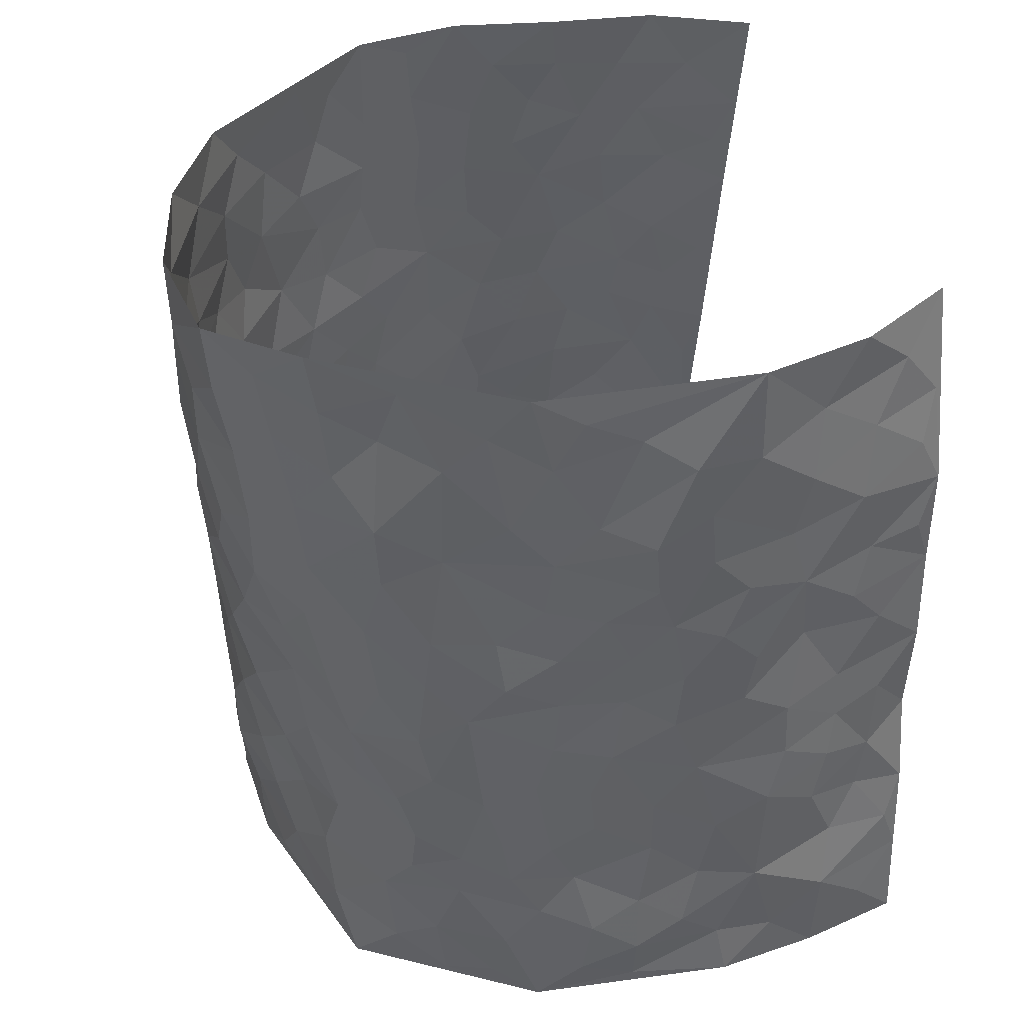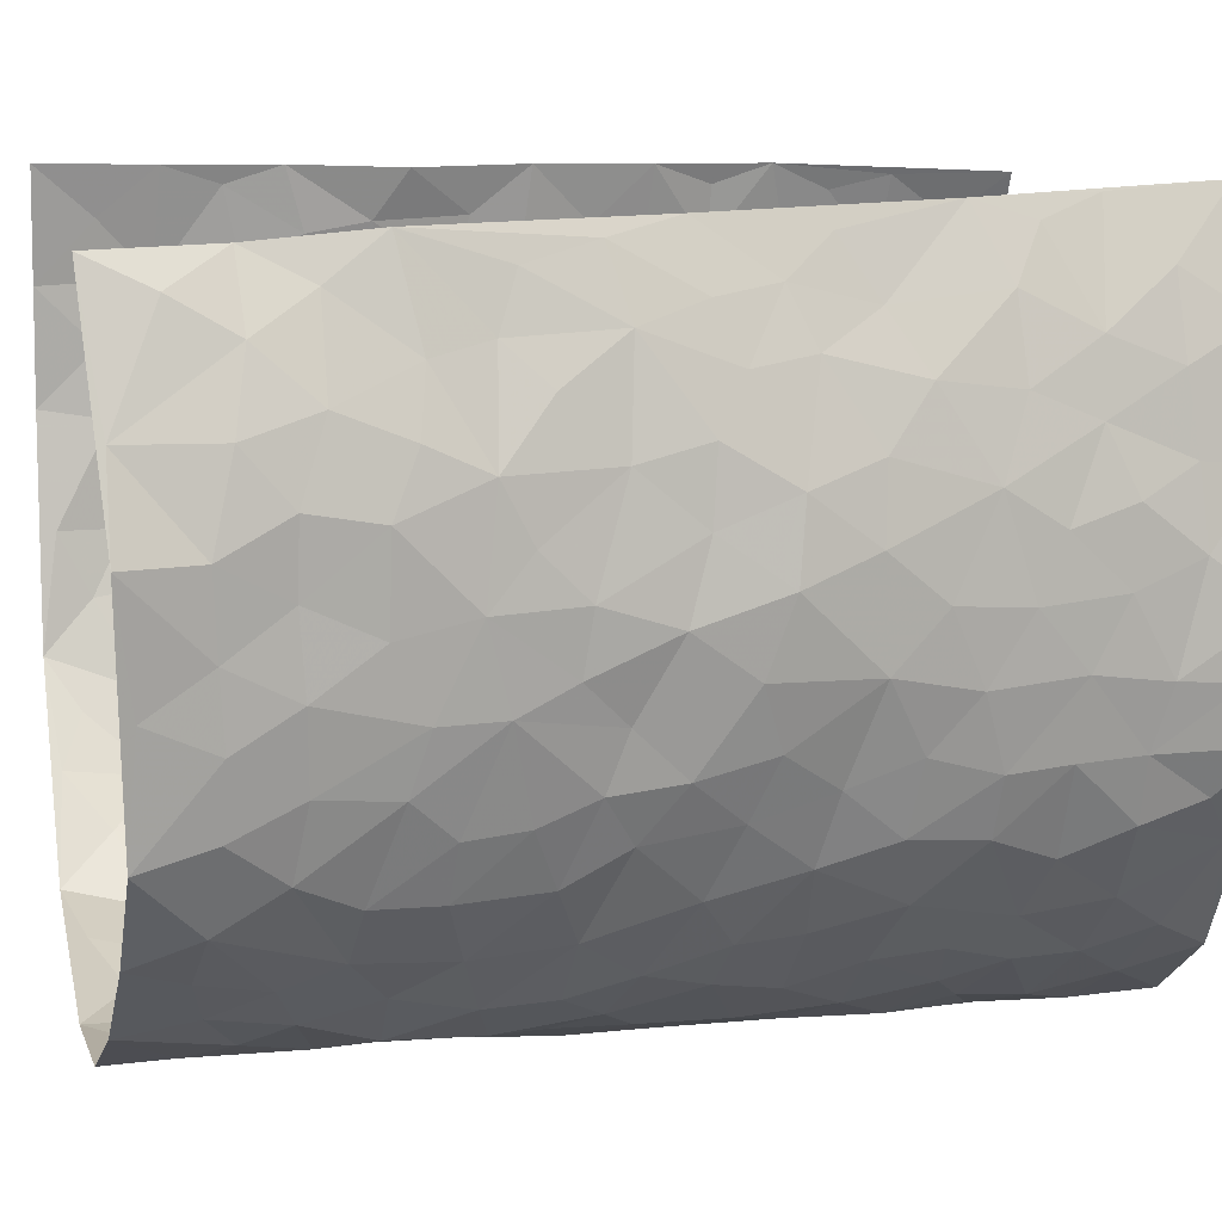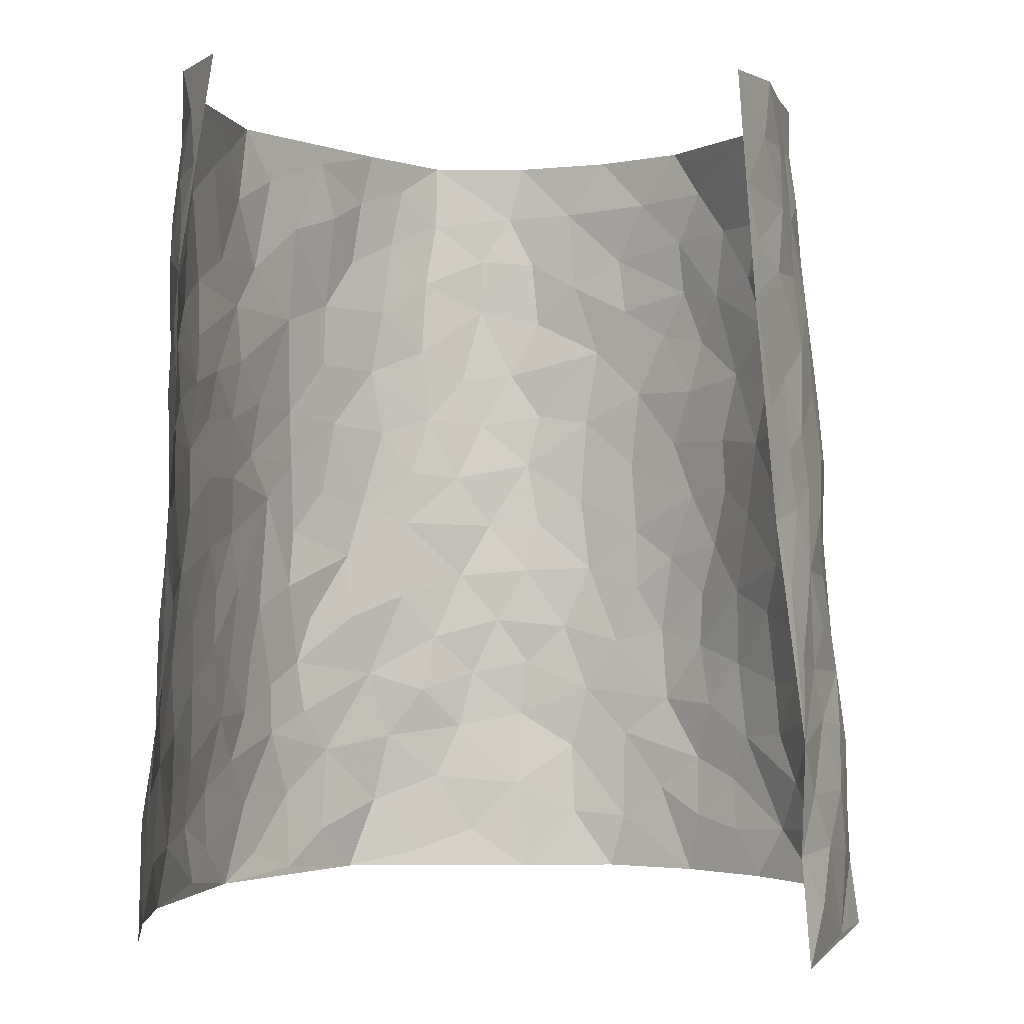
<metadata>
{"format":"obj","ext":"obj","renderer":"f3d","projection":"perspective","resolution":1024,"background":"white","views":[{"elev":43.9,"azim":-108.5,"up":"+Y"},{"elev":10.6,"azim":75.5,"up":"+Z"},{"elev":-0.9,"azim":2.4,"up":"+Y"}]}
</metadata>
<code>
v -0.3916 0.01123 0.4597
v -0.3125 1.003 0.4429
v 0.3538 -0.01819 0.4295
v 0.2726 0.9752 0.4661
v -0.3994 0.4017 0.2749
v -0.3579 0.5074 0.455
v -0.3925 0.3663 0.336
v 0.009311 -0.001409 -0.2913
v -0.3717 0.2587 0.4567
v -0.3757 0.3461 0.3991
v -0.4178 0.01109 0.2147
v -0.3826 0.1359 0.4575
v -0.4059 0.3012 0.1885
v -0.411 0.01175 0.3381
v -0.3986 0.2973 0.3196
v -0.3747 0.007047 -0.02821
v -0.3838 0.1978 0.437
v -0.2615 0.1699 -0.1945
v -0.4063 0.3309 0.2549
v -0.4112 0.1305 0.3431
v -0.4006 0.07388 0.4048
v -0.4112 0.07388 0.2758
v -0.412 0.1349 0.1507
v -0.4077 0.08353 0.2034
v -0.3936 0.2164 0.353
v -0.38 0.2785 0.3874
v -0.4088 0.1862 0.248
v -0.4054 0.218 0.1704
v -0.3811 0.4963 0.3413
v -0.3543 0.3823 0.453
v -0.3867 1.007 0.2092
v -0.3732 0.2289 0.01797
v 0.2536 0.1576 -0.2287
v -0.3497 0.757 0.4531
v -0.306 0.3966 -0.1402
v -0.387 0.761 0.2592
v -0.3891 0.8398 0.2766
v -0.3807 0.4494 0.05924
v -0.38 0.6125 0.0775
v -0.3487 1.002 -0.03451
v -0.3589 0.6948 0.4319
v -0.3926 0.5705 0.1386
v -0.3042 0.7578 -0.1197
v -0.3675 0.286 -0.01023
v -0.3537 0.2305 -0.05764
v -0.3666 0.168 -0.02284
v -0.3365 0.6413 -0.06918
v -0.3039 0.5639 -0.1444
v 0.1682 0.4724 -0.2796
v -0.2888 0.2244 -0.1655
v -0.1898 0.6106 -0.2536
v -0.3052 0.6332 -0.1363
v -0.2664 0.06115 -0.1842
v -0.3871 0.7172 0.1034
v -0.3263 0.1988 -0.1159
v -0.3805 0.6258 0.3493
v -0.02958 0.3461 -0.3072
v 0.06593 0.3369 -0.3092
v 0.2754 0.452 -0.2018
v -0.08712 0.5488 -0.3042
v -0.1501 0.5549 -0.273
v 0.09711 0.6279 -0.3087
v -0.3933 0.354 0.1101
v -0.3973 0.5821 0.226
v -0.3517 0.8174 0.4248
v -0.3908 0.1358 0.03826
v -0.3043 0.01618 -0.1299
v -0.3953 0.4754 0.2735
v -0.3982 0.1793 0.09544
v -0.3962 0.02563 0.09439
v -0.2328 0.004658 -0.2307
v -0.4067 0.09533 0.09321
v -0.3906 0.0594 0.02604
v -0.3446 0.04156 -0.08003
v -0.3552 0.109 -0.06503
v -0.3718 0.6935 0.3671
v -0.3346 0.8801 0.4408
v -0.3973 0.5174 0.2143
v 0.005168 0.995 -0.3361
v -0.3907 0.6828 0.28
v -0.3789 0.3221 0.04046
v -0.3633 0.4677 -0.008244
v 0.01334 0.5675 -0.3227
v -0.04144 0.4802 -0.3129
v 0.01191 0.4171 -0.3114
v -0.1142 0.1269 -0.2739
v -0.3739 0.6762 0.04668
v -0.371 0.5707 0.3919
v -0.3949 0.6993 0.209
v -0.3481 0.3024 -0.06816
v -0.394 0.275 0.1099
v -0.3532 0.6938 -0.01863
v -0.1571 0.4842 -0.2664
v -0.2351 0.4375 -0.2195
v -0.3864 0.6564 0.1243
v -0.00242 0.1147 -0.2964
v -0.3301 0.5155 -0.1017
v -0.2979 0.2918 -0.1619
v -0.2176 0.5046 -0.2352
v -0.1616 0.3816 -0.2562
v -0.3515 0.6326 0.4538
v -0.3966 0.631 0.1818
v -0.3827 0.588 0.2895
v -0.3093 0.1141 -0.1424
v -0.3602 0.5399 0.000324
v -0.3995 0.4143 0.1601
v -0.117 0.3228 -0.2767
v -0.1332 0.2489 -0.2617
v -0.3622 0.6177 -0.003676
v 0.1135 0.7271 -0.3063
v 0.004143 0.2121 -0.314
v -0.06425 0.2709 -0.2977
v 0.01274 0.2857 -0.3134
v -0.3388 0.3686 -0.08689
v -0.1809 0.1848 -0.2497
v -0.3935 0.4955 0.1309
v -0.377 0.388 0.03478
v -0.3579 0.398 -0.02715
v -0.2667 0.5267 -0.1896
v -0.2288 0.3524 -0.2135
v -0.3024 0.4703 -0.1542
v -0.2056 0.2729 -0.2354
v -0.08149 0.4092 -0.2982
v -0.3771 0.5387 0.07272
v -0.08251 0.1966 -0.2877
v -0.2006 0.09507 -0.2464
v -0.3275 0.2629 -0.1136
v -0.3719 0.4454 0.4041
v -0.3847 0.4288 0.3448
v 0.1013 0.4206 -0.3072
v 0.2113 0.2372 -0.2622
v 0.09008 0.5145 -0.3104
v 0.02801 0.4849 -0.318
v 0.1691 0.392 -0.2772
v 0.3793 0.4868 0.2708
v 0.2163 0.4333 -0.2524
v 0.2563 0.3137 -0.2268
v 0.1622 0.5657 -0.2831
v 0.1216 0.9963 -0.2997
v -0.2513 0.6213 -0.1994
v 0.3305 0.8804 -0.08411
v 0.3454 0.9975 -0.01723
v -0.1896 0.7809 -0.2551
v -0.05291 0.8606 -0.33
v -0.2817 0.3517 -0.178
v -0.3473 0.5716 -0.06148
v -0.06558 0.0507 -0.2833
v -0.1474 0.02237 -0.2562
v 0.1327 9.808e-05 -0.291
v 0.01943 0.8567 -0.3337
v -0.01074 0.696 -0.3295
v 0.3576 0.1989 -0.1036
v 0.3061 0.2908 -0.168
v 0.388 0.5241 0.07193
v 0.3704 0.5466 0.007184
v 0.3767 0.1377 -0.07506
v 0.3921 0.229 -0.006981
v 0.3411 0.3628 -0.1032
v 0.02971 0.6372 -0.3261
v -0.05259 0.6239 -0.3205
v -0.1374 0.7275 -0.2971
v -0.08025 0.6896 -0.318
v -0.0548 0.7878 -0.3303
v -0.1272 0.6311 -0.2955
v 0.02763 0.771 -0.3335
v 0.2215 0.9973 -0.2288
v -0.01387 0.9229 -0.3374
v -0.2288 0.8477 -0.219
v -0.179 0.8792 -0.2705
v -0.262 0.7832 -0.1837
v -0.2021 0.9982 -0.2345
v -0.2044 0.6965 -0.248
v -0.2637 0.7028 -0.1796
v -0.1321 0.8271 -0.3057
v -0.1174 0.9942 -0.3241
v 0.2071 0.7456 -0.249
v 0.1715 0.6657 -0.274
v 0.285 0.5957 -0.1724
v 0.2449 0.523 -0.224
v 0.2418 0.666 -0.2141
v 0.3358 0.7439 -0.08656
v 0.303 0.6832 -0.1481
v 0.2584 0.7331 -0.2033
v 0.07166 0.9262 -0.3192
v 0.08183 0.8205 -0.3127
v 0.1442 0.8559 -0.2889
v 0.2271 0.8729 -0.2248
v 0.2774 0.7932 -0.1725
v 0.22 0.5953 -0.2404
v -0.3656 0.8753 0.3561
v -0.3934 0.8244 0.1581
v -0.379 0.7829 0.3458
v -0.3664 1.006 0.3329
v -0.3463 0.9463 0.3933
v -0.3766 0.9288 0.2853
v -0.3926 0.8938 0.2095
v -0.3723 0.9354 0.08192
v -0.3897 0.8933 0.1381
v -0.3948 0.7534 0.1635
v -0.3703 0.8205 0.03754
v -0.3896 0.788 0.09728
v -0.3554 0.9059 -0.01172
v -0.2936 0.8804 -0.1144
v -0.3609 0.9656 0.02152
v -0.341 0.8208 -0.05449
v -0.323 0.9395 -0.07342
v -0.2634 0.9745 -0.1521
v -0.3571 0.7662 -0.00877
v -0.2486 0.9024 -0.1714
v -0.2169 0.9309 -0.2259
v 0.1528 0.7833 -0.2808
v 0.2339 0.8042 -0.2249
v 0.1766 0.9315 -0.2626
v 0.3165 0.812 -0.1125
v 0.2861 0.8815 -0.1596
v 0.293 0.9818 -0.1123
v 0.2536 0.9376 -0.1972
v 0.3289 0.9478 -0.06343
v 0.3167 0.4939 -0.1284
v 0.2892 0.5298 -0.1762
v 0.3529 0.6039 -0.03045
v 0.34 0.6645 -0.08007
v 0.3264 0.5887 -0.1042
v 0.3162 0.1922 -0.1598
v 0.3709 0.3362 -0.04227
v 0.3486 0.5228 -0.05523
v 0.3041 0.3893 -0.1606
v -0.1186 0.9107 -0.3184
v -0.1641 0.9558 -0.2814
v 0.2974 0.1345 -0.1849
v 0.4174 0.01368 0.07208
v 0.2043 0.3329 -0.2676
v 0.2595 0.3852 -0.2227
v 0.403 0.2476 0.05448
v 0.3334 0.9883 0.2265
v 0.3469 0.2301 0.4429
v 0.3527 0.8113 -0.01992
v 0.3869 0.4804 0.1973
v 0.3569 0.7463 -0.02483
v 0.3148 0.4779 0.4476
v 0.4068 0.29 0.1415
v 0.3719 0.4683 -0.01112
v 0.3995 0.3022 0.2509
v 0.3802 0.4149 0.03968
v 0.4044 0.005305 -0.05097
v 0.09785 0.2494 -0.3005
v 0.4006 0.08002 -0.03143
v 0.1403 0.3174 -0.288
v 0.3517 0.2692 -0.1061
v 0.3749 0.2505 0.3416
v 0.3955 0.4582 0.1198
v 0.4119 0.08268 0.04097
v 0.3502 0.4264 -0.06788
v 0.3961 0.3702 0.08294
v 0.2676 0.2334 -0.2073
v 0.3753 0.2736 -0.04747
v 0.2528 0.07962 -0.2177
v 0.3314 0.004414 -0.1482
v 0.2423 0.002194 -0.2325
v 0.2028 0.1141 -0.2588
v 0.0769 0.1674 -0.3045
v 0.1516 0.1881 -0.2847
v 0.4102 0.1467 0.07876
v 0.3836 0.4137 0.2533
v 0.4138 0.2144 0.2182
v 0.4151 0.07805 0.1141
v 0.3998 0.3798 0.1451
v 0.4 0.3328 0.1918
v 0.364 0.3102 0.3555
v 0.3845 0.5598 0.227
v 0.41 0.1412 0.1585
v 0.4137 0.1425 0.2307
v 0.379 0.3546 0.3142
v 0.3485 0.3305 0.4112
v 0.3598 0.4224 0.3607
v 0.3992 0.3128 0.05544
v 0.4067 0.09552 0.2853
v 0.3036 0.06491 -0.1716
v 0.3621 0.07149 -0.1177
v 0.08 0.07512 -0.2985
v 0.1505 0.07081 -0.2835
v 0.2919 0.7267 0.4552
v 0.4203 0.07388 0.1949
v 0.4091 0.2127 0.1252
v 0.3329 0.4042 0.4304
v 0.3431 0.4914 0.3819
v 0.4004 0.2407 0.2791
v 0.3971 0.1498 2.741e-05
v 0.4312 -0.003624 0.1942
v 0.3721 0.3946 -0.01873
v 0.3712 0.04635 0.3983
v 0.3437 0.1062 0.4326
v 0.3994 0.1689 0.3079
v 0.3815 0.1095 0.3613
v 0.4012 -0.00171 0.2863
v 0.3607 0.1706 0.3991
v 0.3944 0.5511 0.1476
v 0.3844 0.6274 0.1764
v 0.3806 0.6344 0.06924
v 0.3547 0.6787 0.3109
v 0.37 0.7674 0.1201
v 0.3117 0.604 0.4315
v 0.372 0.6329 0.2518
v 0.3522 0.5809 0.3352
v 0.3671 0.7355 0.2217
v 0.361 0.5168 0.325
v 0.3325 0.5558 0.3924
v 0.33 0.6419 0.3708
v 0.3791 0.6883 0.1265
v 0.3721 0.722 0.05163
v 0.362 0.6738 -0.004294
v 0.3303 0.8377 0.3432
v 0.3565 0.8638 0.2038
v 0.3453 0.7647 0.2995
v 0.3231 0.7604 0.3825
v 0.3454 0.8333 0.2706
v 0.2834 0.8512 0.4581
v 0.3637 0.796 0.1834
v 0.2972 0.7901 0.4357
v 0.3403 0.9223 0.2338
v 0.3154 0.9843 0.3497
v 0.3553 0.9937 0.1063
v 0.3296 0.9131 0.3134
v 0.3064 0.9106 0.3973
v 0.3523 0.9282 0.1543
v 0.3582 0.8993 0.0479
v 0.3482 0.8804 -0.01702
v 0.3553 0.9674 0.04326
v 0.3638 0.8192 0.05891
v 0.3611 0.8563 0.1269
f 29 6 128
f 12 21 20
f 26 10 9
f 55 45 46
f 27 19 15
f 26 9 17
f 101 6 88
f 12 1 21
f 7 15 19
f 125 86 96
f 84 123 85
f 129 29 128
f 25 27 15
f 12 20 17
f 73 75 66
f 22 14 11
f 26 17 25
f 9 12 17
f 25 15 26
f 5 129 7
f 52 146 48
f 55 18 50
f 7 19 5
f 20 27 25
f 124 82 105
f 41 76 34
f 20 14 22
f 14 20 21
f 14 21 1
f 24 22 11
f 24 27 22
f 72 66 69
f 69 32 91
f 70 24 11
f 24 23 27
f 17 20 25
f 27 20 22
f 10 15 7
f 10 26 15
f 23 28 27
f 27 13 19
f 28 23 69
f 13 27 28
f 119 121 94
f 10 7 129
f 6 30 128
f 9 10 30
f 36 192 80
f 80 102 89
f 118 81 44
f 64 103 78
f 115 126 86
f 45 32 46
f 91 63 13
f 129 68 29
f 95 87 54
f 95 54 199
f 202 40 204
f 82 97 105
f 29 88 6
f 18 55 104
f 148 126 71
f 38 82 124
f 50 18 122
f 117 82 38
f 5 19 106
f 82 117 118
f 80 64 102
f 127 45 55
f 194 77 190
f 98 35 114
f 39 124 105
f 127 50 98
f 106 19 13
f 66 75 46
f 39 95 42
f 63 117 38
f 95 89 102
f 101 56 76
f 51 140 99
f 18 53 126
f 62 83 132
f 45 127 90
f 112 113 57
f 103 29 68
f 130 85 58
f 109 39 105
f 35 94 121
f 113 246 58
f 151 165 163
f 120 100 94
f 114 127 98
f 192 190 65
f 95 39 87
f 36 191 37
f 67 104 74
f 56 101 88
f 13 63 106
f 192 34 76
f 268 241 243
f 108 115 125
f 93 84 60
f 133 84 85
f 156 288 157
f 101 76 41
f 80 103 64
f 105 97 146
f 99 61 51
f 92 109 47
f 125 96 111
f 158 227 153
f 75 104 55
f 69 66 32
f 81 91 32
f 106 78 68
f 42 64 78
f 77 34 65
f 24 70 72
f 75 73 16
f 16 71 67
f 2 34 77
f 13 28 91
f 103 56 88
f 56 80 76
f 72 69 23
f 11 16 70
f 16 73 70
f 16 67 74
f 115 18 126
f 24 72 23
f 73 72 70
f 16 74 75
f 72 73 66
f 32 45 44
f 84 83 60
f 66 46 32
f 78 106 116
f 117 63 81
f 67 53 104
f 103 68 78
f 69 91 28
f 36 80 89
f 106 38 116
f 106 68 5
f 81 118 117
f 62 132 138
f 32 44 81
f 53 67 71
f 57 58 85
f 123 100 107
f 93 60 61
f 33 230 224
f 8 96 147
f 132 133 130
f 140 48 119
f 93 100 123
f 122 98 50
f 164 60 160
f 53 71 126
f 125 112 108
f 193 194 195
f 75 55 46
f 63 91 81
f 56 103 80
f 196 198 31
f 18 104 53
f 121 48 97
f 38 106 63
f 118 97 82
f 97 35 121
f 51 172 140
f 130 134 49
f 87 39 109
f 288 252 263
f 97 114 35
f 47 43 92
f 57 113 58
f 248 130 58
f 34 101 41
f 114 90 127
f 116 124 42
f 145 94 35
f 118 114 97
f 167 79 175
f 98 145 35
f 85 123 57
f 43 47 52
f 199 36 89
f 42 78 116
f 159 83 62
f 88 29 103
f 74 104 75
f 118 44 90
f 173 140 172
f 42 95 102
f 190 192 37
f 65 190 77
f 89 95 199
f 125 111 112
f 92 87 109
f 18 115 122
f 177 180 176
f 112 57 107
f 109 105 146
f 93 94 100
f 285 286 275
f 96 86 147
f 137 232 131
f 57 123 107
f 87 92 208
f 49 134 136
f 132 130 49
f 161 164 162
f 50 127 55
f 122 108 107
f 122 107 100
f 48 140 52
f 118 90 114
f 99 119 94
f 123 84 93
f 36 37 192
f 48 121 119
f 120 122 100
f 39 42 124
f 38 124 116
f 248 58 246
f 44 45 90
f 98 122 120
f 146 52 47
f 94 93 99
f 168 209 170
f 212 183 188
f 202 197 200
f 42 102 64
f 107 108 112
f 99 93 61
f 8 280 96
f 112 111 113
f 125 115 86
f 115 108 122
f 128 30 10
f 5 68 129
f 10 129 128
f 132 49 138
f 83 84 133
f 130 133 85
f 83 133 132
f 248 134 130
f 156 152 224
f 151 110 165
f 212 186 211
f 153 224 249
f 254 251 244
f 246 261 262
f 225 158 249
f 49 136 179
f 185 184 150
f 214 188 181
f 181 188 182
f 161 163 174
f 143 170 172
f 110 211 185
f 184 79 167
f 174 228 169
f 62 110 159
f 163 150 144
f 210 169 229
f 170 143 168
f 176 211 110
f 98 120 145
f 94 145 120
f 48 146 97
f 109 146 47
f 148 86 126
f 147 86 148
f 71 8 148
f 8 147 148
f 244 276 254
f 232 136 134
f 174 143 161
f 60 83 160
f 163 162 151
f 159 160 83
f 261 281 262
f 259 281 149
f 219 220 59
f 246 113 111
f 33 255 131
f 157 256 152
f 137 255 153
f 230 278 279
f 262 260 33
f 154 155 242
f 131 255 137
f 248 131 232
f 281 280 149
f 259 258 278
f 220 179 59
f 159 151 160
f 162 160 151
f 164 61 60
f 228 174 144
f 144 174 163
f 159 110 151
f 161 172 164
f 186 184 185
f 161 162 163
f 61 164 51
f 160 162 164
f 187 217 213
f 150 163 165
f 205 202 200
f 79 184 139
f 170 43 173
f 174 169 143
f 161 143 172
f 167 144 150
f 176 180 183
f 172 170 173
f 223 226 221
f 185 150 165
f 99 140 119
f 207 206 203
f 172 51 164
f 43 52 173
f 173 52 140
f 167 175 228
f 228 229 169
f 210 168 169
f 177 110 62
f 189 138 179
f 62 138 177
f 136 232 233
f 181 182 222
f 150 184 167
f 178 180 189
f 49 179 138
f 177 138 189
f 180 178 182
f 178 179 220
f 307 308 304
f 222 223 221
f 215 187 188
f 176 183 212
f 187 213 186
f 214 215 188
f 185 211 186
f 237 181 239
f 182 188 183
f 110 185 165
f 216 215 141
f 211 176 212
f 182 183 180
f 176 110 177
f 213 184 186
f 178 189 179
f 177 189 180
f 195 190 37
f 197 198 200
f 195 194 190
f 34 192 65
f 80 192 76
f 37 196 195
f 194 2 77
f 193 2 194
f 196 37 191
f 31 193 195
f 198 196 191
f 31 195 196
f 199 201 191
f 197 204 31
f 198 191 201
f 31 198 197
f 201 199 54
f 36 199 191
f 54 208 201
f 208 43 205
f 208 54 87
f 198 201 200
f 206 205 203
f 43 170 203
f 210 207 209
f 40 202 206
f 31 204 40
f 197 202 204
f 208 205 200
f 43 203 205
f 205 206 202
f 203 209 207
f 171 40 207
f 40 206 207
f 208 200 201
f 43 208 92
f 170 209 203
f 168 143 169
f 207 210 171
f 168 210 209
f 188 187 212
f 212 187 186
f 166 139 213
f 184 213 139
f 237 214 181
f 215 214 141
f 216 141 218
f 213 217 166
f 142 166 216
f 217 216 166
f 187 215 217
f 216 217 215
f 237 141 214
f 142 216 218
f 223 222 182
f 179 136 59
f 223 220 219
f 267 238 251
f 237 327 141
f 223 182 178
f 158 290 253
f 220 223 178
f 59 233 227
f 233 59 136
f 248 246 131
f 153 249 158
f 251 254 267
f 223 219 226
f 111 261 246
f 297 251 238
f 276 256 157
f 167 228 144
f 229 228 175
f 175 171 229
f 229 171 210
f 260 257 33
f 265 271 272
f 266 289 283
f 269 243 250
f 249 224 152
f 266 283 271
f 227 233 137
f 253 227 158
f 325 313 320
f 135 264 275
f 310 329 239
f 270 298 297
f 249 256 225
f 275 273 269
f 311 222 221
f 155 154 299
f 234 276 157
f 310 311 299
f 222 239 181
f 221 226 155
f 266 263 252
f 242 290 244
f 264 273 275
f 273 264 243
f 242 244 154
f 276 290 225
f 288 234 157
f 240 282 302
f 275 286 306
f 225 290 158
f 234 263 284
f 241 254 276
f 233 232 137
f 137 153 227
f 264 135 238
f 244 251 154
f 260 259 257
f 227 253 219
f 33 224 255
f 154 297 299
f 240 302 307
f 297 154 251
f 264 268 243
f 253 226 219
f 271 284 263
f 277 294 293
f 290 242 253
f 241 234 284
f 59 227 219
f 242 155 226
f 252 245 231
f 157 152 156
f 257 230 33
f 152 256 249
f 278 230 257
f 262 33 131
f 224 153 255
f 259 278 257
f 134 248 232
f 230 279 224
f 96 261 111
f 261 96 280
f 280 281 261
f 246 262 131
f 252 247 245
f 268 267 241
f 283 277 272
f 288 247 252
f 275 274 285
f 295 291 294
f 267 268 264
f 263 234 288
f 309 310 299
f 290 276 244
f 283 272 271
f 267 254 241
f 265 243 241
f 236 240 285
f 297 238 270
f 303 305 298
f 241 276 234
f 221 155 299
f 272 277 293
f 250 243 287
f 286 285 240
f 284 271 265
f 271 263 266
f 295 3 291
f 225 256 276
f 241 284 265
f 289 266 231
f 3 292 291
f 321 235 323
f 293 294 296
f 279 278 258
f 245 279 258
f 279 156 224
f 260 281 259
f 280 8 149
f 262 281 260
f 231 266 252
f 267 264 238
f 306 304 270
f 283 289 295
f 243 269 273
f 236 269 250
f 294 292 296
f 274 236 285
f 269 274 275
f 250 287 293
f 245 289 231
f 236 274 269
f 156 279 247
f 242 226 253
f 247 279 245
f 243 265 287
f 288 156 247
f 265 272 293
f 296 292 236
f 293 287 265
f 295 294 277
f 277 283 295
f 236 250 296
f 289 3 295
f 292 294 291
f 293 296 250
f 300 304 308
f 325 320 235
f 329 330 326
f 270 304 303
f 270 303 298
f 309 305 301
f 135 306 270
f 299 297 298
f 298 309 299
f 238 135 270
f 300 314 305
f 303 300 305
f 304 306 307
f 300 303 304
f 282 319 315
f 322 325 235
f 275 306 135
f 307 306 286
f 240 307 286
f 308 307 302
f 302 282 308
f 308 282 315
f 305 309 298
f 310 309 301
f 310 301 329
f 310 239 311
f 222 311 239
f 299 311 221
f 319 312 315
f 312 323 316
f 301 305 318
f 305 314 316
f 300 308 315
f 316 314 312
f 312 314 315
f 315 314 300
f 323 312 324
f 316 313 318
f 282 4 317
f 330 313 325
f 4 321 324
f 235 320 323
f 282 317 319
f 312 319 317
f 326 325 322
f 316 320 313
f 316 318 305
f 142 218 327
f 327 218 141
f 316 323 320
f 324 312 317
f 4 324 317
f 321 323 324
f 318 313 330
f 328 326 322
f 326 327 329
f 329 327 237
f 326 328 327
f 322 142 328
f 327 328 142
f 329 237 239
f 301 318 330
f 326 330 325
f 330 329 301

</code>
